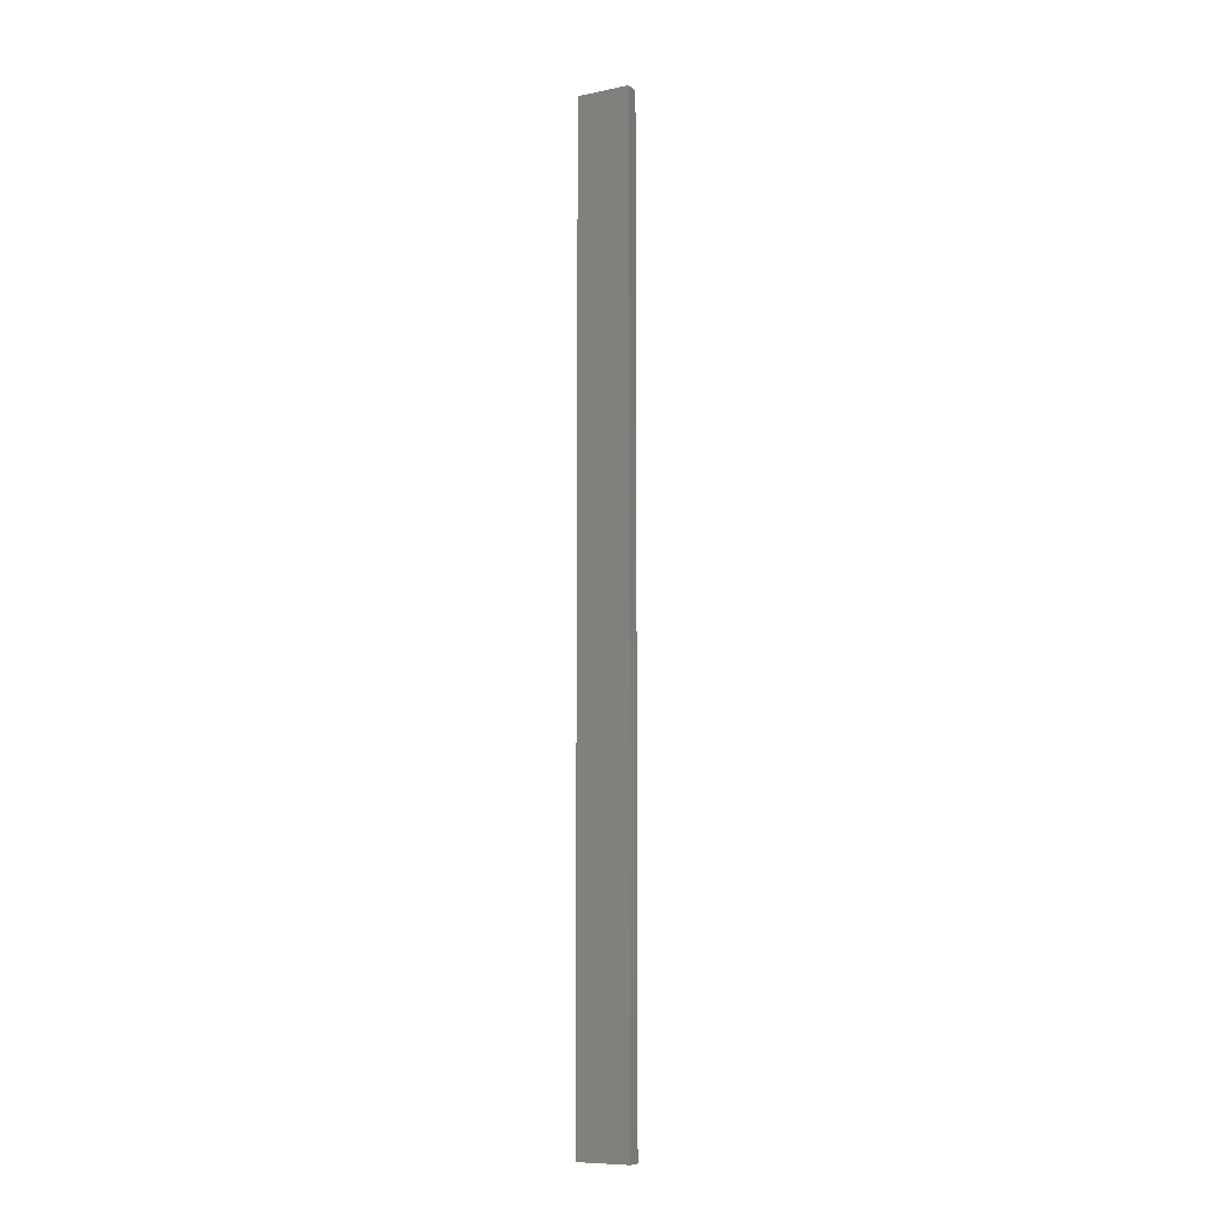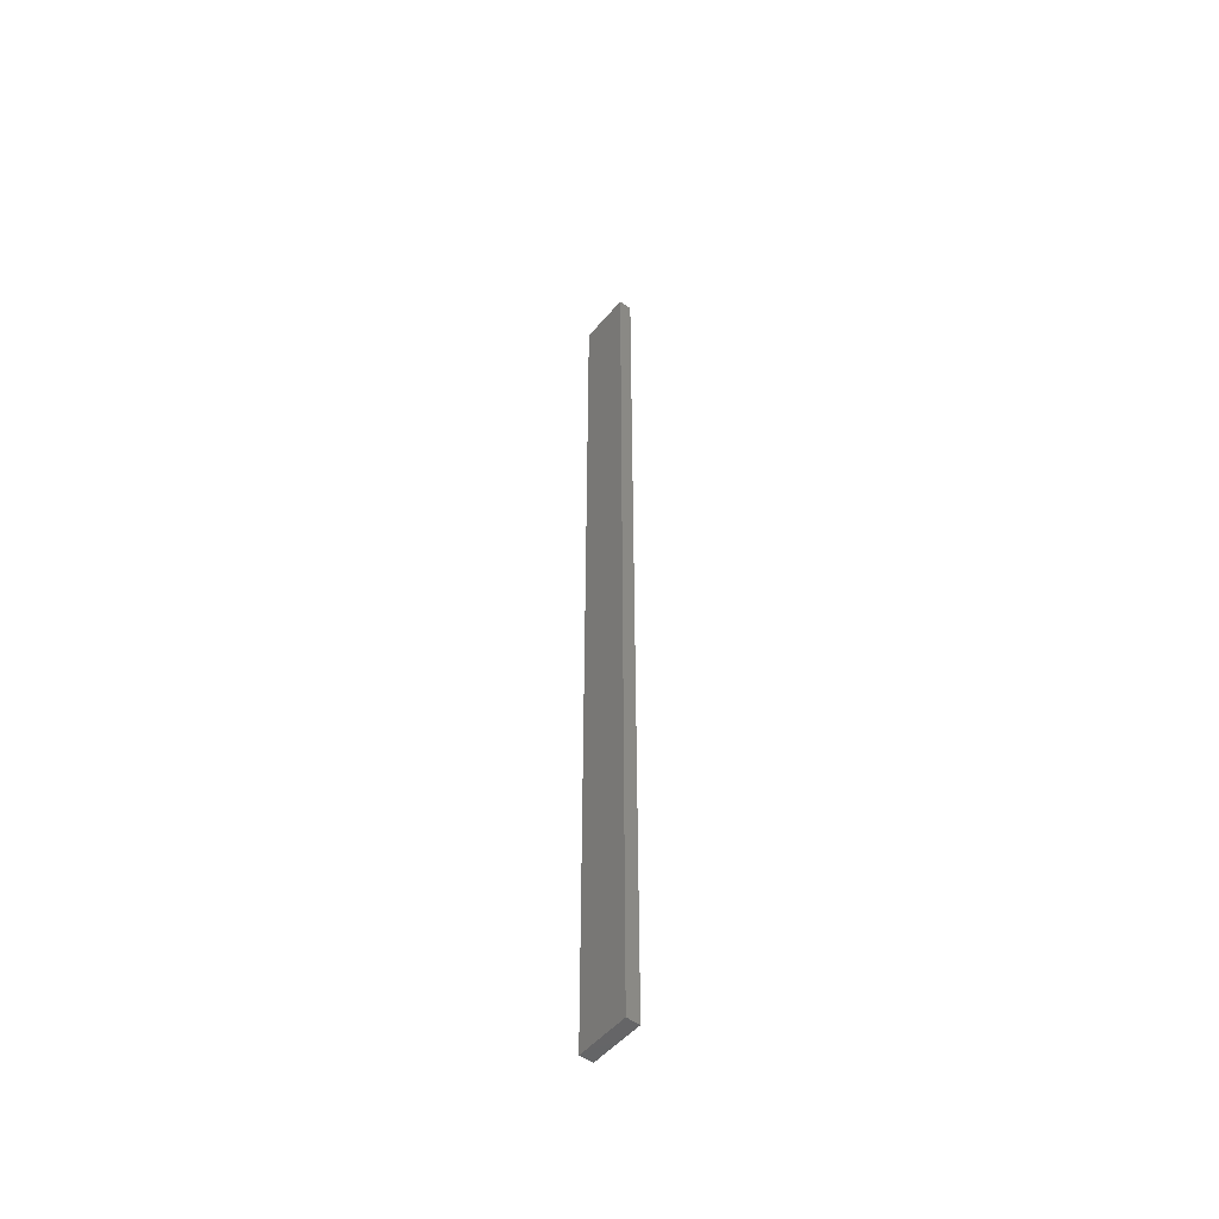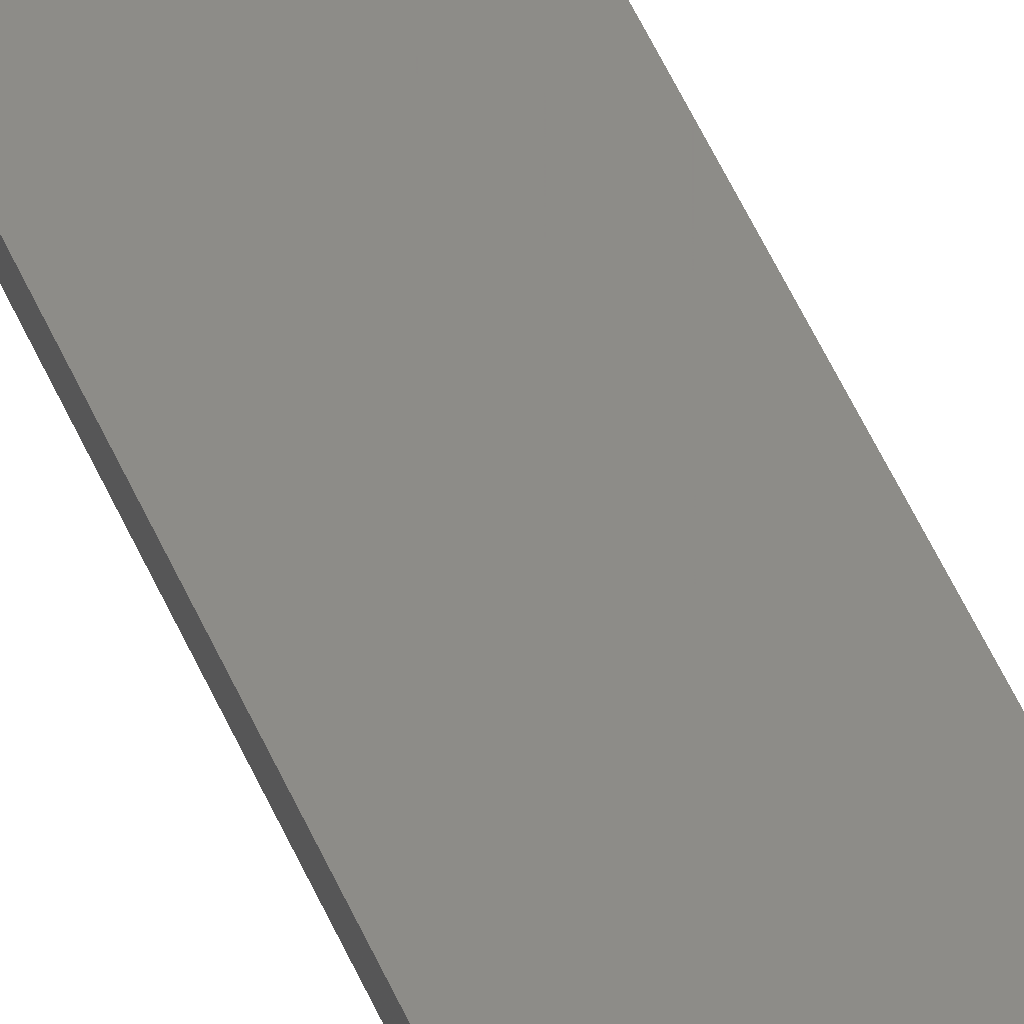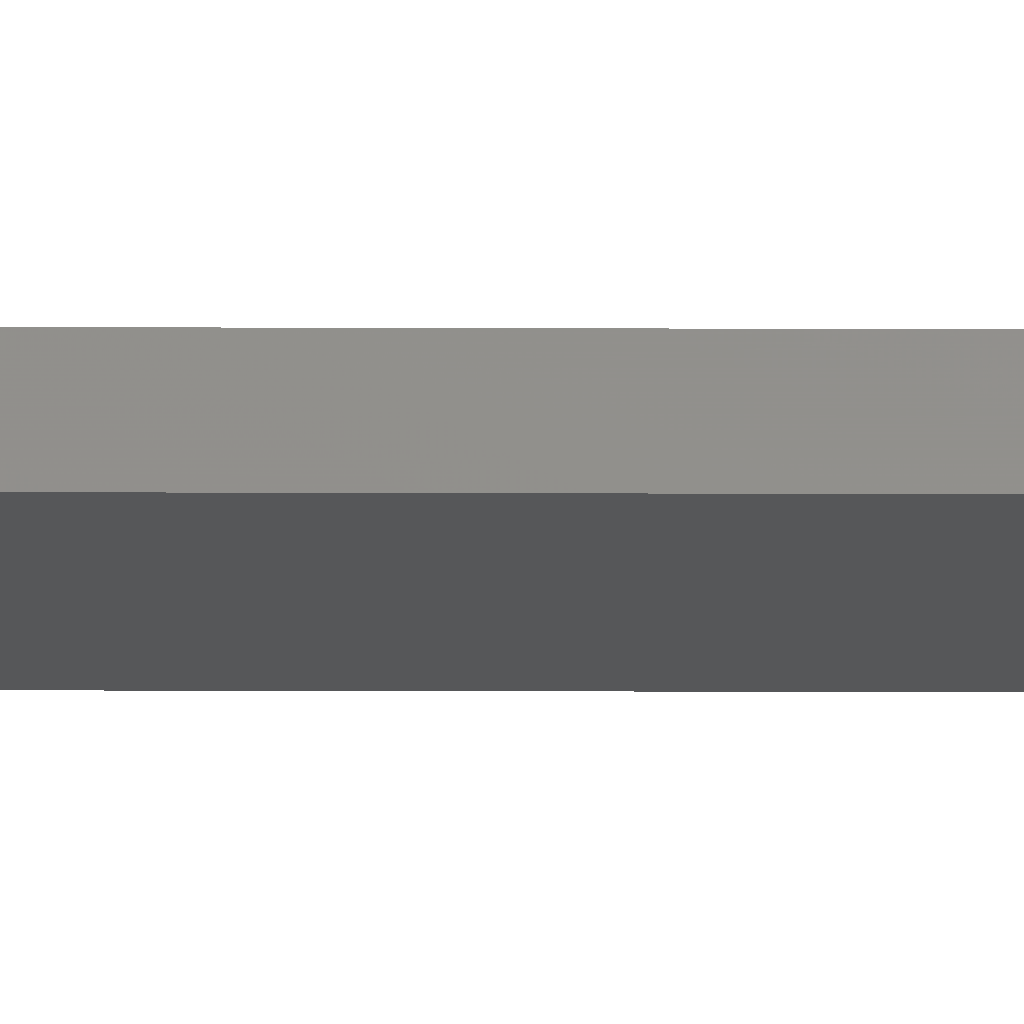
<metadata>
{"format":"stl","ext":"stl","renderer":"f3d","projection":"perspective","resolution":1024,"background":"white","views":[{"elev":-9.0,"azim":-139.5,"up":"+Z"},{"elev":-50.6,"azim":63.4,"up":"+Z"},{"elev":41.3,"azim":-19.5,"up":"+Y"},{"elev":-5.2,"azim":88.7,"up":"+Y"}]}
</metadata>
<code>
# stl→obj: 16 verts, 28 faces
v 19.06 -2.388 -89.22
v 18.99 -2.402 -89.22
v 18.99 -2.402 -92.82
v 19.06 -2.388 -92.82
v 19.12 -2.374 -89.22
v 19.12 -2.374 -92.82
v 19.19 -2.361 -89.22
v 19.19 -2.361 -92.82
v 19.18 -2.312 -89.22
v 19.18 -2.312 -92.82
v 18.98 -2.353 -92.82
v 18.98 -2.353 -89.22
v 19.04 -2.339 -92.82
v 19.04 -2.339 -89.22
v 19.11 -2.325 -89.22
v 19.11 -2.325 -92.82
f 1 2 3
f 1 3 4
f 5 4 6
f 5 1 4
f 7 6 8
f 7 5 6
f 9 7 8
f 9 8 10
f 11 12 13
f 12 14 13
f 13 15 16
f 14 15 13
f 16 9 10
f 15 9 16
f 12 11 3
f 2 12 3
f 9 15 7
f 15 5 7
f 14 1 15
f 15 1 5
f 12 2 14
f 14 2 1
f 16 10 8
f 6 16 8
f 4 13 16
f 4 16 6
f 3 11 13
f 3 13 4

</code>
